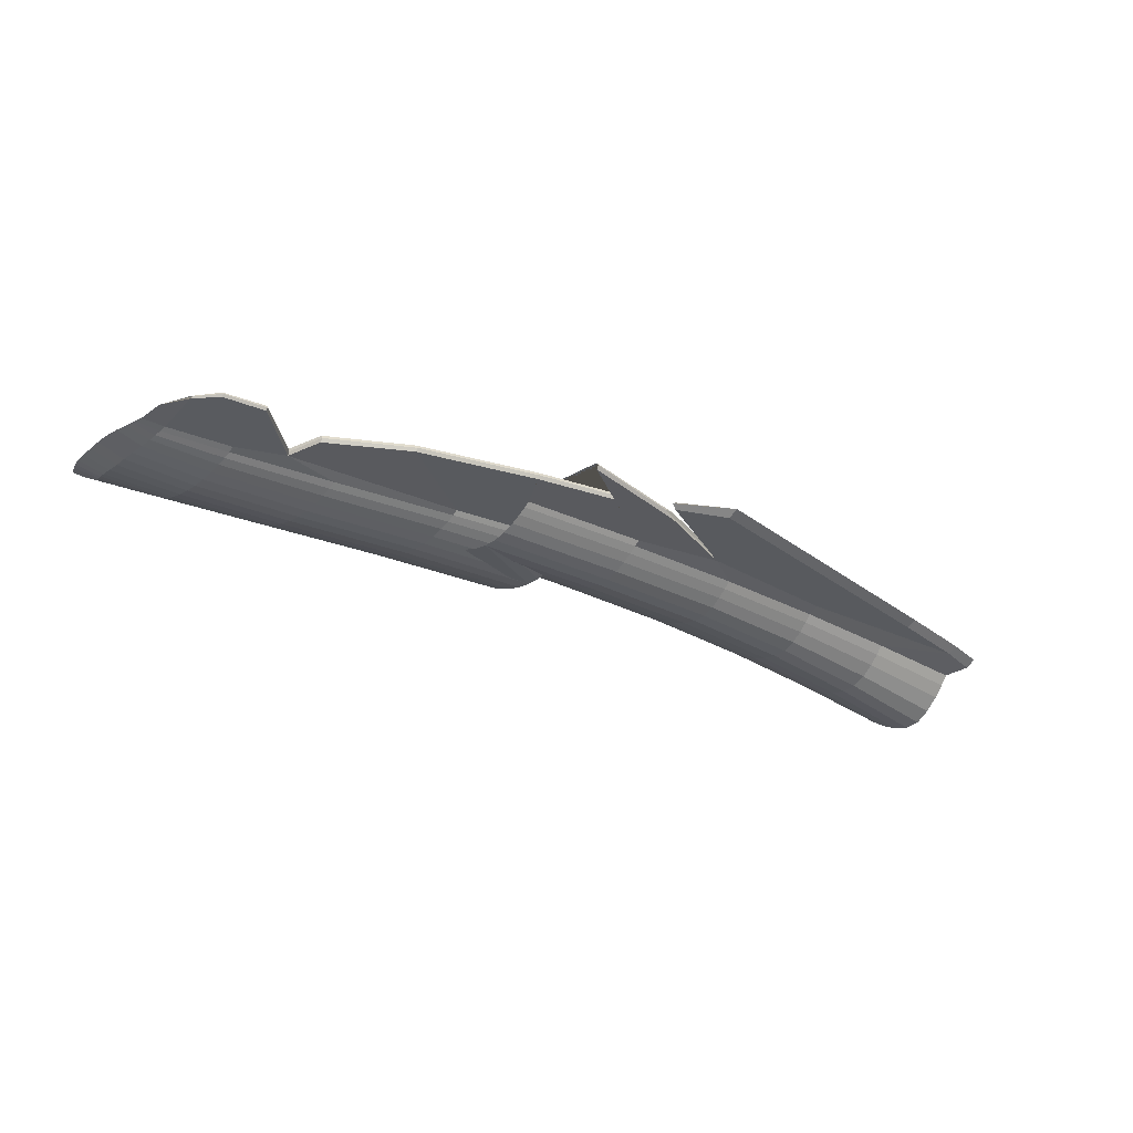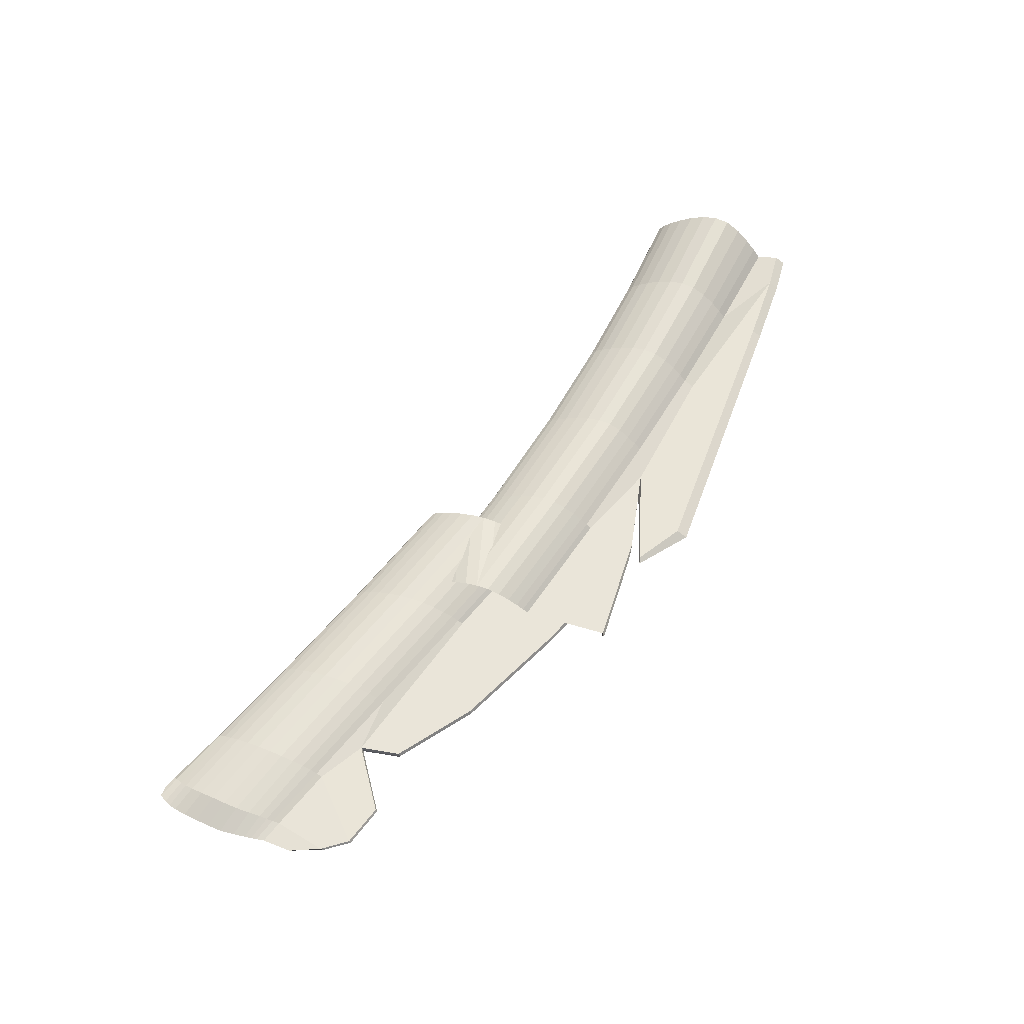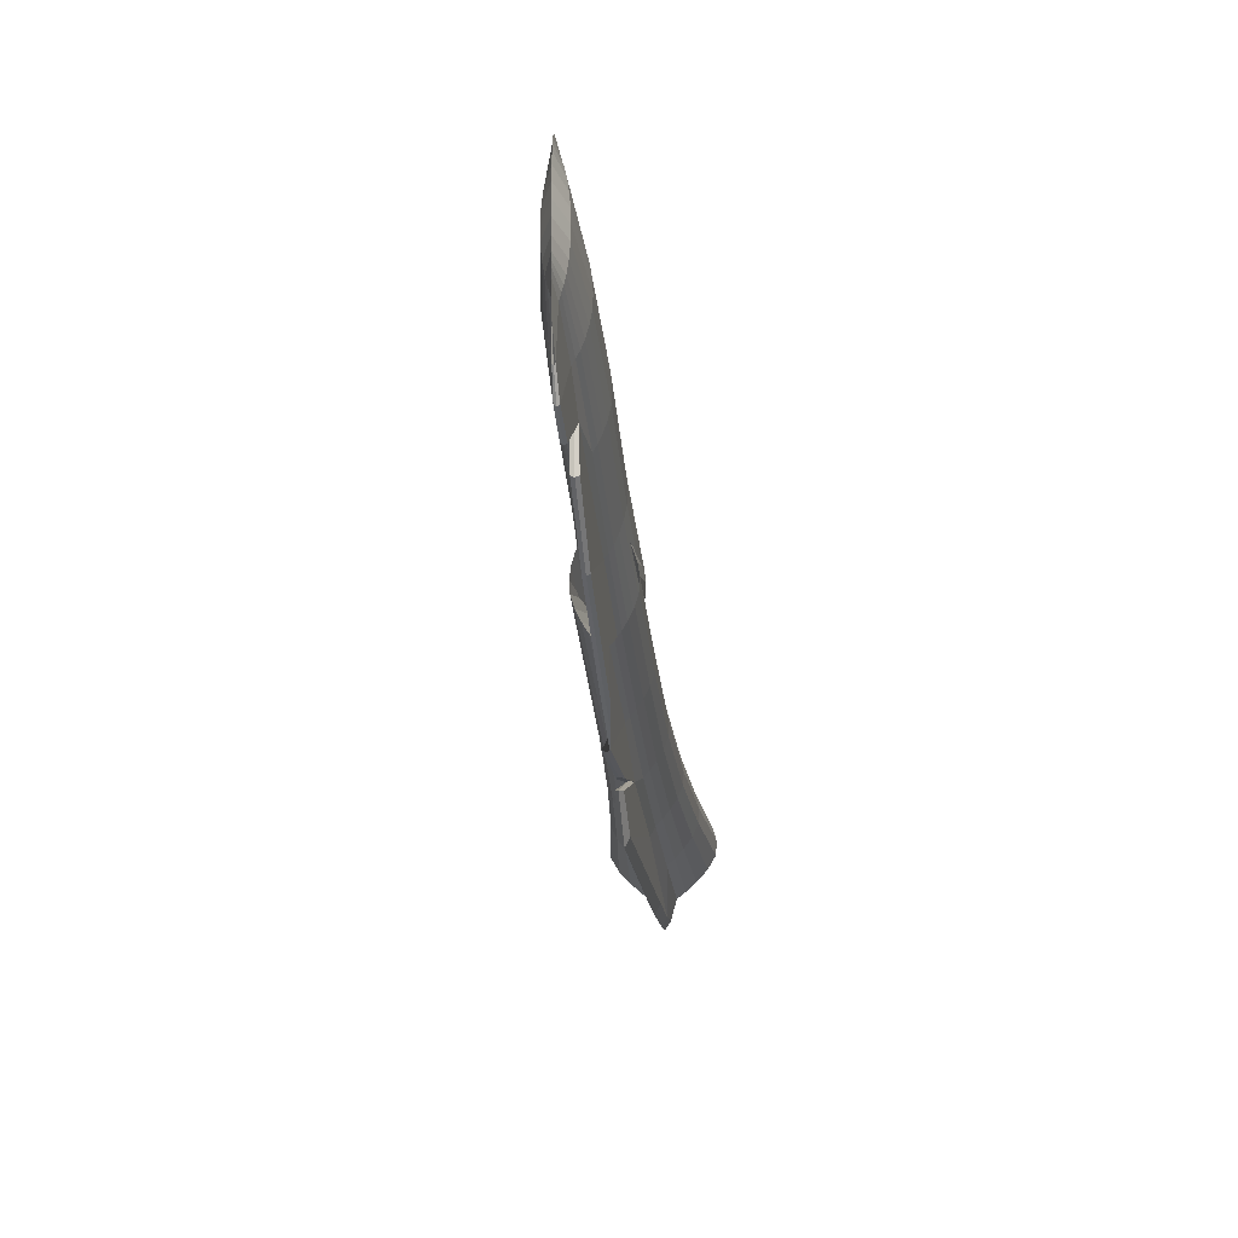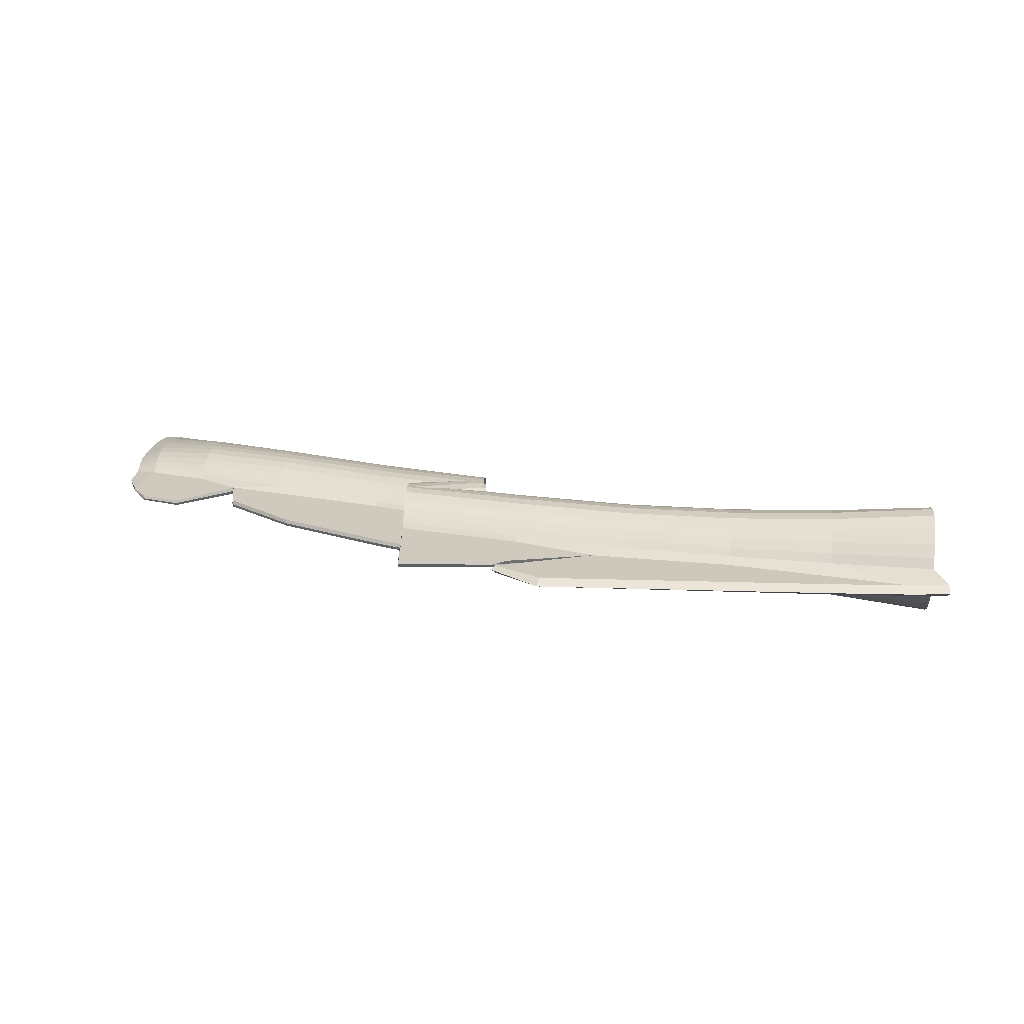
<metadata>
{"format":"obj","ext":"obj","renderer":"f3d","projection":"perspective","resolution":1024,"background":"white","views":[{"elev":-31.2,"azim":-42.9,"up":"+Z"},{"elev":58.3,"azim":-66.2,"up":"+Z"},{"elev":-21.5,"azim":-84.2,"up":"+Y"},{"elev":22.9,"azim":6.7,"up":"+Z"}]}
</metadata>
<code>
g default
v -0.04844 -0.1235 0
v -0.1671 0.1256 0
v -0.5632 -0.05255 0
v -0.4934 0.1443 0
v -0.7135 -0.08547 0
v -0.8736 0.1989 0
v -1.06 0.03492 0
v -0.9371 0.2952 0
v -1.33 0.1132 0
v -1.255 0.3824 0
v -1.37 0.1848 0
v -1.387 0.2651 0
v -1.393 0.3038 0
v -1.393 0.346 0
v -1.39 0.3842 0
v -1.364 0.4157 0
v -1.383 0.2471 0
v -1.385 0.4043 0
v -0.1647 -0.03546 -0.04298
v -0.1632 0.00394 -0.06566
v -0.164 0.04756 -0.06247
v -0.1672 0.08834 -0.04145
v -0.4891 -0.001963 -0.03094
v -0.4867 0.03295 -0.04723
v -0.4893 0.07275 -0.04467
v -0.4953 0.1108 -0.02951
v -0.863 0.0575 -0.0289
v -0.8656 0.09284 -0.04268
v -0.8691 0.1308 -0.04083
v -0.8725 0.1656 -0.02784
v -0.9239 0.1458 -0.02357
v -0.9262 0.1815 -0.03376
v -0.9294 0.2208 -0.03309
v -0.9329 0.2578 -0.02334
v -1.254 0.2319 -0.02018
v -1.256 0.2674 -0.02824
v -1.256 0.3072 -0.02767
v -1.256 0.3447 -0.02016
v -1.254 0.2094 -0.01004
v -0.1686 0.1161 -0.01846
v -0.497 0.1363 -0.01282
v -0.8741 0.1898 -0.01237
v -0.9358 0.2838 -0.01102
v -1.256 0.3691 -0.01061
v -0.1669 -0.06085 -0.01789
v -0.4917 -0.02628 -0.0128
v -0.8615 0.03226 -0.01216
v -0.9224 0.1209 -0.01095
v -0.01109 0.1258 0
v -0.3257 0.1311 0
v -0.6764 0.1673 0
v -0.751 0.249 0
v -1.112 0.3418 0
v -1.385 0.2551 0
v -1.39 0.2826 0
v -1.393 0.325 0
v -1.392 0.3667 0
v -1.38 0.4154 0
v -1.345 0.4105 0
v -1.357 0.1461 0
v -1.38 0.2356 0
v -1.388 0.3953 0
v 0.0117 -0.1153 0
v -0.6187 -0.1611 0
v -0.8453 -0.1052 0
v -0.8897 -0.03023 0
v -1.186 0.1637 0
v -0.009954 -0.06019 -0.03479
v -0.01061 -0.07154 -0.02053
v -0.009138 -0.04484 -0.05133
v -0.1659 -0.04998 -0.0298
v -0.008528 -0.02505 -0.06911
v -0.008222 -0.00274 -0.08193
v -0.1637 -0.01696 -0.05626
v -0.008315 0.02017 -0.08357
v -0.008855 0.04314 -0.07681
v -0.1632 0.02567 -0.06719
v -0.009882 0.06562 -0.06451
v -0.01093 0.08595 -0.04965
v -0.1656 0.06895 -0.05314
v -0.0115 0.1228 -0.01089
v -0.01172 0.1148 -0.02208
v -0.1681 0.1233 -0.009001
v -0.3245 -0.03543 -0.02487
v -0.3256 -0.04607 -0.01496
v -0.3228 -0.02152 -0.03574
v -0.4907 -0.01563 -0.02141
v -0.3212 -0.004285 -0.04655
v -0.3203 0.01517 -0.05416
v -0.4875 0.0145 -0.04051
v -0.3206 0.03573 -0.05539
v -0.322 0.05668 -0.05153
v -0.4874 0.05261 -0.04819
v -0.3245 0.0773 -0.0439
v -0.327 0.09604 -0.03426
v -0.4924 0.09266 -0.03794
v -0.3275 0.1293 -0.007262
v -0.3287 0.1226 -0.01508
v -0.4955 0.1426 -0.006112
v -0.6697 0.01034 -0.02049
v -0.6699 -0.000574 -0.01221
v -0.6693 0.02431 -0.02955
v -0.8622 0.0433 -0.02023
v -0.669 0.04091 -0.03841
v -0.6693 0.05927 -0.04454
v -0.8642 0.07437 -0.03708
v -0.6705 0.07852 -0.04543
v -0.6725 0.09798 -0.04223
v -0.8673 0.1118 -0.04363
v -0.675 0.117 -0.03607
v -0.6773 0.1342 -0.02824
v -0.8709 0.1491 -0.03518
v -0.6778 0.1654 -0.005873
v -0.6787 0.1589 -0.01233
v -0.874 0.1966 -0.005933
v -0.7373 0.0841 -0.01918
v -0.7365 0.0727 -0.01184
v -0.7384 0.09887 -0.02687
v -0.923 0.1318 -0.01719
v -0.7397 0.1165 -0.03404
v -0.7413 0.1358 -0.03904
v -0.925 0.1627 -0.02955
v -0.743 0.1557 -0.04007
v -0.7447 0.1757 -0.03783
v -0.9277 0.2011 -0.03482
v -0.7464 0.195 -0.03285
v -0.748 0.2125 -0.02625
v -0.9312 0.2402 -0.02896
v -0.7508 0.2461 -0.005794
v -0.7502 0.2384 -0.01196
v -0.9367 0.2919 -0.005423
v -1.103 0.1791 -0.01757
v -1.103 0.1687 -0.01142
v -1.104 0.1926 -0.02362
v -1.254 0.2192 -0.01517
v -1.105 0.2091 -0.02934
v -1.105 0.2276 -0.03339
v -1.255 0.2484 -0.0249
v -1.106 0.2471 -0.03441
v -1.107 0.2669 -0.03279
v -1.256 0.2871 -0.02904
v -1.108 0.2864 -0.02886
v -1.109 0.3041 -0.02354
v -1.256 0.327 -0.02446
v -1.112 0.3382 -0.005909
v -1.111 0.3297 -0.01173
v -1.255 0.3782 -0.005469
v -1.35 0.2454 -0.008825
v -1.349 0.2367 -0.005989
v -1.351 0.2565 -0.01166
v -1.354 0.2736 -0.01437
v -1.356 0.2939 -0.01627
v -1.356 0.3145 -0.01671
v -1.355 0.3351 -0.01592
v -1.355 0.3555 -0.01411
v -1.354 0.3731 -0.01171
v -1.347 0.4052 -0.003364
v -1.35 0.3949 -0.006357
v -1.347 0.2266 -0.003135
v -1.254 0.2013 -0.005122
v -0.01154 0.1025 -0.03525
v -0.1683 0.1042 -0.02958
v -0.3285 0.1113 -0.02437
v -0.4969 0.1255 -0.02088
v -0.6785 0.1484 -0.02006
v -0.8735 0.1793 -0.01996
v -0.7493 0.2271 -0.01902
v -0.9345 0.2724 -0.01718
v -1.11 0.3184 -0.01772
v -1.256 0.3583 -0.01552
v -1.352 0.3852 -0.009131
v 0.01027 -0.1003 -0.009674
v -0.04951 -0.1093 -0.008789
v -0.3265 -0.06185 -0.007061
v -0.541 -0.04786 -0.0059
v -0.6693 -0.008038 -0.005689
v -0.8608 0.02488 -0.005705
v -0.7361 0.06518 -0.005666
v -0.9223 0.1138 -0.005363
v -1.185 0.1665 -0.00576
v -0.1647 -0.03546 0.04299
v -0.1632 0.00394 0.06566
v -0.164 0.04756 0.06247
v -0.1672 0.08834 0.04145
v -0.4891 -0.001963 0.03094
v -0.4867 0.03295 0.04723
v -0.4893 0.07275 0.04467
v -0.4953 0.1108 0.02951
v -0.863 0.0575 0.0289
v -0.8656 0.09284 0.04268
v -0.8691 0.1308 0.04083
v -0.8725 0.1656 0.02784
v -0.9239 0.1458 0.02357
v -0.9262 0.1815 0.03376
v -0.9294 0.2208 0.03309
v -0.9329 0.2578 0.02334
v -1.254 0.2319 0.02016
v -1.256 0.2674 0.02824
v -1.256 0.3072 0.02767
v -1.256 0.3447 0.02017
v -1.254 0.2094 0.009997
v -0.1686 0.1161 0.01846
v -0.497 0.1363 0.01282
v -0.8741 0.1898 0.01237
v -0.9358 0.2838 0.01102
v -1.256 0.3691 0.01061
v -0.1669 -0.06085 0.01789
v -0.4917 -0.02628 0.0128
v -0.8615 0.03226 0.01216
v -0.9224 0.1209 0.01095
v -0.009954 -0.06019 0.03479
v -0.01061 -0.07154 0.02053
v -0.009138 -0.04484 0.05134
v -0.1659 -0.04998 0.0298
v -0.008528 -0.02505 0.06911
v -0.008222 -0.00274 0.08193
v -0.1637 -0.01696 0.05626
v -0.008315 0.02017 0.08357
v -0.008855 0.04314 0.07681
v -0.1632 0.02567 0.06719
v -0.009882 0.06562 0.06451
v -0.01093 0.08595 0.04965
v -0.1656 0.06895 0.05314
v -0.0115 0.1228 0.01089
v -0.01172 0.1148 0.02208
v -0.1681 0.1233 0.009001
v -0.3245 -0.03543 0.02487
v -0.3256 -0.04607 0.01497
v -0.3228 -0.02152 0.03574
v -0.4907 -0.01563 0.02141
v -0.3212 -0.004285 0.04655
v -0.3203 0.01517 0.05416
v -0.4875 0.0145 0.04051
v -0.3206 0.03573 0.05539
v -0.322 0.05668 0.05153
v -0.4874 0.05261 0.04819
v -0.3245 0.0773 0.0439
v -0.327 0.09604 0.03426
v -0.4924 0.09266 0.03794
v -0.3275 0.1293 0.007263
v -0.3287 0.1226 0.01508
v -0.4955 0.1426 0.006112
v -0.6697 0.01034 0.02049
v -0.6699 -0.000574 0.0122
v -0.6693 0.02431 0.02955
v -0.8622 0.0433 0.02023
v -0.669 0.04091 0.03841
v -0.6693 0.05927 0.04454
v -0.8642 0.07437 0.03708
v -0.6705 0.07852 0.04543
v -0.6725 0.09798 0.04223
v -0.8673 0.1118 0.04363
v -0.675 0.117 0.03607
v -0.6773 0.1342 0.02824
v -0.8709 0.1491 0.03518
v -0.6778 0.1654 0.005873
v -0.6787 0.1589 0.01233
v -0.874 0.1966 0.005933
v -0.7373 0.0841 0.01918
v -0.7365 0.0727 0.01183
v -0.7384 0.09887 0.02687
v -0.923 0.1318 0.01719
v -0.7397 0.1165 0.03404
v -0.7413 0.1358 0.03904
v -0.925 0.1627 0.02955
v -0.743 0.1557 0.04007
v -0.7447 0.1757 0.03783
v -0.9277 0.2011 0.03482
v -0.7464 0.195 0.03285
v -0.748 0.2125 0.02625
v -0.9312 0.2402 0.02896
v -0.7508 0.2461 0.005794
v -0.7502 0.2384 0.01196
v -0.9367 0.2919 0.005423
v -1.103 0.1791 0.01756
v -1.103 0.1687 0.01143
v -1.104 0.1926 0.02362
v -1.254 0.2192 0.01513
v -1.105 0.2091 0.02934
v -1.105 0.2276 0.03339
v -1.255 0.2484 0.0249
v -1.106 0.2471 0.03441
v -1.107 0.2669 0.03279
v -1.256 0.2871 0.02905
v -1.108 0.2864 0.02886
v -1.109 0.3041 0.02354
v -1.256 0.327 0.02447
v -1.112 0.3382 0.005909
v -1.111 0.3297 0.01173
v -1.255 0.3782 0.005469
v -1.35 0.2454 0.008784
v -1.349 0.2367 0.005942
v -1.351 0.2565 0.01163
v -1.354 0.2736 0.01437
v -1.356 0.2939 0.01627
v -1.356 0.3145 0.01672
v -1.355 0.3351 0.01593
v -1.355 0.3555 0.01411
v -1.354 0.3731 0.01171
v -1.347 0.4052 0.003365
v -1.35 0.3949 0.006359
v -1.347 0.2266 0.003111
v -1.254 0.2013 0.005058
v -0.01154 0.1025 0.03526
v -0.1683 0.1042 0.02958
v -0.3285 0.1113 0.02437
v -0.4969 0.1255 0.02088
v -0.6785 0.1484 0.02006
v -0.8735 0.1793 0.01996
v -0.7493 0.2271 0.01902
v -0.9345 0.2724 0.01718
v -1.11 0.3184 0.01772
v -1.256 0.3583 0.01553
v -1.352 0.3852 0.009132
v 0.01027 -0.1003 0.009686
v -0.04951 -0.1093 0.008804
v -0.3265 -0.06185 0.007076
v -0.541 -0.04786 0.005896
v -0.6693 -0.008038 0.005687
v -0.8608 0.02488 0.005704
v -0.7361 0.06518 0.005666
v -0.9223 0.1138 0.005363
v -1.185 0.1665 0.005764
v -0.1676 -0.1326 0
v -0.6974 -0.1078 0
v -0.1685 -0.1186 -0.008677
v -0.6166 -0.1442 -0.006872
v -0.6899 -0.1051 -0.00623
v -0.1685 -0.1186 0.008704
v -0.6166 -0.1442 0.006914
v -0.6899 -0.1051 0.006229
v -0.6964 -0.08897 0
v -1.172 0.1061 0
v -0.6742 -0.08427 -0.005726
v -0.8461 -0.1021 -0.005514
v -0.7139 -0.08245 -0.005568
v -0.8898 -0.02745 -0.005562
v -1.06 0.03761 -0.005363
v -1.171 0.109 -0.0056
v -0.6742 -0.08427 0.005687
v -0.8461 -0.1021 0.005471
v -0.7139 -0.08245 0.005532
v -0.8898 -0.02745 0.005562
v -1.06 0.03761 0.005363
v -1.171 0.109 0.0056
v -1.379 0.1929 0
v -1.268 0.09883 0
v -1.358 0.1499 -0.00217
v -1.33 0.1157 -0.003645
v -1.268 0.1008 -0.004201
v -1.358 0.1499 0.002167
v -1.33 0.1157 0.003642
v -1.268 0.1008 0.004202
g polySurface2 Bambooshark_Mesh
f 70 68 71 19
f 71 68 69 45
f 73 72 74 20
f 74 72 70 19
f 76 75 77 21
f 77 75 73 20
f 79 78 80 22
f 80 78 76 21
f 49 81 83 2
f 83 81 82 40
f 85 84 71 45
f 71 84 86 19
f 86 84 87 23
f 87 84 85 46
f 74 88 89 20
f 89 88 90 24
f 90 88 86 23
f 86 88 74 19
f 77 91 92 21
f 92 91 93 25
f 93 91 89 24
f 89 91 77 20
f 80 94 95 22
f 95 94 96 26
f 96 94 92 25
f 92 94 80 21
f 98 97 83 40
f 83 97 50 2
f 50 97 99 4
f 99 97 98 41
f 101 100 87 46
f 87 100 102 23
f 102 100 103 27
f 103 100 101 47
f 90 104 105 24
f 105 104 106 28
f 106 104 102 27
f 102 104 90 23
f 93 107 108 25
f 108 107 109 29
f 109 107 105 28
f 105 107 93 24
f 96 110 111 26
f 111 110 112 30
f 112 110 108 29
f 108 110 96 25
f 114 113 99 41
f 99 113 51 4
f 51 113 115 6
f 115 113 114 42
f 117 116 103 47
f 103 116 118 27
f 118 116 119 31
f 119 116 117 48
f 106 120 121 28
f 121 120 122 32
f 122 120 118 31
f 118 120 106 27
f 109 123 124 29
f 124 123 125 33
f 125 123 121 32
f 121 123 109 28
f 112 126 127 30
f 127 126 128 34
f 128 126 124 33
f 124 126 112 29
f 130 129 115 42
f 115 129 52 6
f 52 129 131 8
f 131 129 130 43
f 133 132 119 48
f 119 132 134 31
f 134 132 135 35
f 135 132 133 39
f 122 136 137 32
f 137 136 138 36
f 138 136 134 35
f 134 136 122 31
f 125 139 140 33
f 140 139 141 37
f 141 139 137 36
f 137 139 125 32
f 128 142 143 34
f 143 142 144 38
f 144 142 140 37
f 140 142 128 33
f 146 145 131 43
f 131 145 53 8
f 53 145 147 10
f 147 145 146 44
f 149 148 135 39
f 135 148 150 35
f 150 148 54 12
f 54 148 149 17
f 138 151 152 36
f 152 151 55 13
f 55 151 150 12
f 150 151 138 35
f 141 153 154 37
f 154 153 56 14
f 56 153 152 13
f 152 153 141 36
f 144 155 156 38
f 156 155 57 15
f 57 155 154 14
f 154 155 144 37
f 158 157 147 44
f 147 157 59 10
f 59 157 58 16
f 58 157 158 18
f 149 159 61 17
f 346 348 60 11
f 60 348 349 9
f 160 159 149 39
f 82 161 162 40
f 162 161 79 22
f 98 163 164 41
f 164 163 95 26
f 95 163 162 22
f 162 163 98 40
f 114 165 166 42
f 166 165 111 30
f 111 165 164 26
f 164 165 114 41
f 130 167 168 43
f 168 167 127 34
f 127 167 166 30
f 166 167 130 42
f 146 169 170 44
f 170 169 143 38
f 143 169 168 34
f 168 169 146 43
f 158 171 62 18
f 62 171 156 15
f 156 171 170 38
f 170 171 158 44
f 69 172 173 45
f 173 172 63 1
f 85 174 175 46
f 328 327 64 325
f 64 327 326 324
f 173 174 85 45
f 101 176 177 47
f 336 335 65 5
f 65 335 334 332
f 175 176 101 46
f 117 178 179 48
f 338 337 66 7
f 66 337 336 5
f 177 178 117 47
f 133 180 160 39
f 349 350 347 9
f 333 339 338 7
f 179 180 133 48
f 214 211 213 181
f 212 211 214 207
f 217 215 216 182
f 213 215 217 181
f 220 218 219 183
f 216 218 220 182
f 223 221 222 184
f 219 221 223 183
f 226 224 49 2
f 225 224 226 202
f 214 227 228 207
f 229 227 214 181
f 230 227 229 185
f 228 227 230 208
f 232 231 217 182
f 233 231 232 186
f 229 231 233 185
f 217 231 229 181
f 235 234 220 183
f 236 234 235 187
f 232 234 236 186
f 220 234 232 182
f 238 237 223 184
f 239 237 238 188
f 235 237 239 187
f 223 237 235 183
f 226 240 241 202
f 50 240 226 2
f 242 240 50 4
f 241 240 242 203
f 230 243 244 208
f 245 243 230 185
f 246 243 245 189
f 244 243 246 209
f 248 247 233 186
f 249 247 248 190
f 245 247 249 189
f 233 247 245 185
f 251 250 236 187
f 252 250 251 191
f 248 250 252 190
f 236 250 248 186
f 254 253 239 188
f 255 253 254 192
f 251 253 255 191
f 239 253 251 187
f 242 256 257 203
f 51 256 242 4
f 258 256 51 6
f 257 256 258 204
f 246 259 260 209
f 261 259 246 189
f 262 259 261 193
f 260 259 262 210
f 264 263 249 190
f 265 263 264 194
f 261 263 265 193
f 249 263 261 189
f 267 266 252 191
f 268 266 267 195
f 264 266 268 194
f 252 266 264 190
f 270 269 255 192
f 271 269 270 196
f 267 269 271 195
f 255 269 267 191
f 258 272 273 204
f 52 272 258 6
f 274 272 52 8
f 273 272 274 205
f 262 275 276 210
f 277 275 262 193
f 278 275 277 197
f 276 275 278 201
f 280 279 265 194
f 281 279 280 198
f 277 279 281 197
f 265 279 277 193
f 283 282 268 195
f 284 282 283 199
f 280 282 284 198
f 268 282 280 194
f 286 285 271 196
f 287 285 286 200
f 283 285 287 199
f 271 285 283 195
f 274 288 289 205
f 53 288 274 8
f 290 288 53 10
f 289 288 290 206
f 278 291 292 201
f 293 291 278 197
f 54 291 293 12
f 292 291 54 17
f 295 294 281 198
f 55 294 295 13
f 293 294 55 12
f 281 294 293 197
f 297 296 284 199
f 56 296 297 14
f 295 296 56 13
f 284 296 295 198
f 299 298 287 200
f 57 298 299 15
f 297 298 57 14
f 287 298 297 199
f 290 300 301 206
f 59 300 290 10
f 58 300 59 16
f 301 300 58 18
f 61 302 292 17
f 60 351 346 11
f 352 351 60 9
f 292 302 303 201
f 305 304 225 202
f 222 304 305 184
f 307 306 241 203
f 238 306 307 188
f 305 306 238 184
f 241 306 305 202
f 309 308 257 204
f 254 308 309 192
f 307 308 254 188
f 257 308 307 203
f 311 310 273 205
f 270 310 311 196
f 309 310 270 192
f 273 310 309 204
f 313 312 289 206
f 286 312 313 200
f 311 312 286 196
f 289 312 311 205
f 62 314 301 18
f 299 314 62 15
f 313 314 299 200
f 301 314 313 206
f 316 315 212 207
f 63 315 316 1
f 318 317 228 208
f 64 330 331 325
f 329 330 64 324
f 228 317 316 207
f 320 319 244 209
f 65 341 342 5
f 340 341 65 332
f 244 319 318 208
f 322 321 260 210
f 66 343 344 7
f 342 343 66 5
f 260 321 320 209
f 303 323 276 201
f 347 353 352 9
f 344 345 333 7
f 276 323 322 210
f 175 328 325 3
f 174 327 328 175
f 173 326 327 174
f 1 324 326 173
f 318 331 330 317
f 3 325 331 318
f 316 329 324 1
f 317 330 329 316
f 176 335 336 177
f 175 334 335 176
f 3 332 334 175
f 178 337 338 179
f 177 336 337 178
f 180 339 333 67
f 179 338 339 180
f 320 342 341 319
f 318 340 332 3
f 319 341 340 318
f 322 344 343 321
f 321 343 342 320
f 323 345 344 322
f 67 333 345 323
f 159 348 346 61
f 160 349 348 159
f 180 350 349 160
f 67 347 350 180
f 61 346 351 302
f 302 351 352 303
f 323 353 347 67
f 303 352 353 323

</code>
